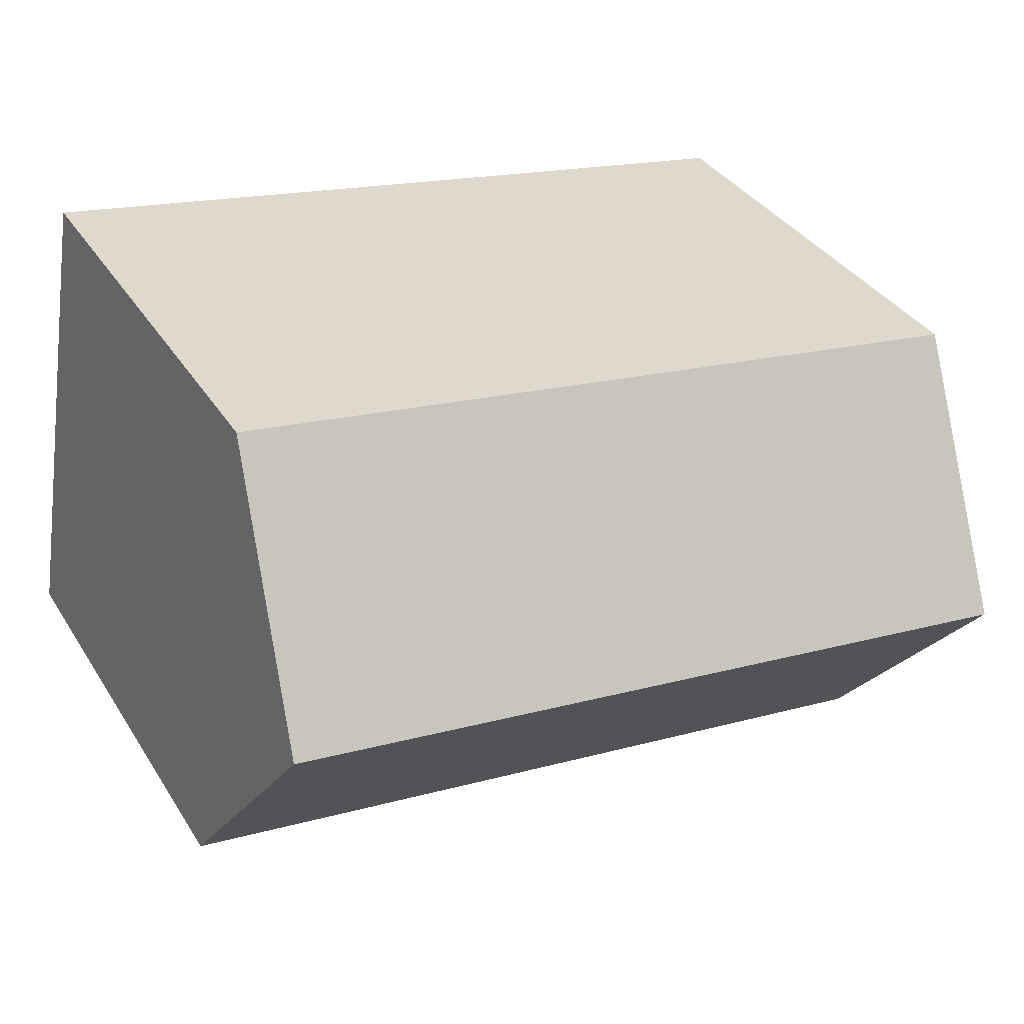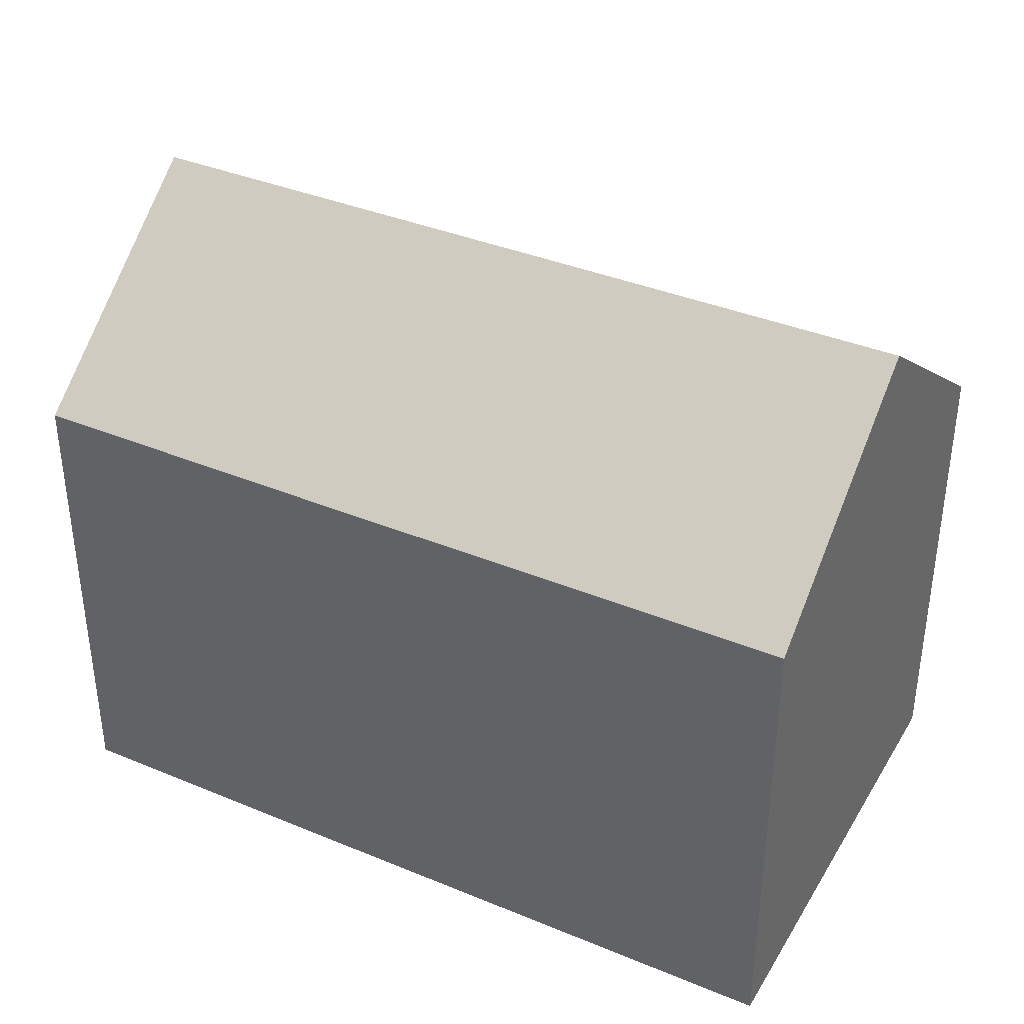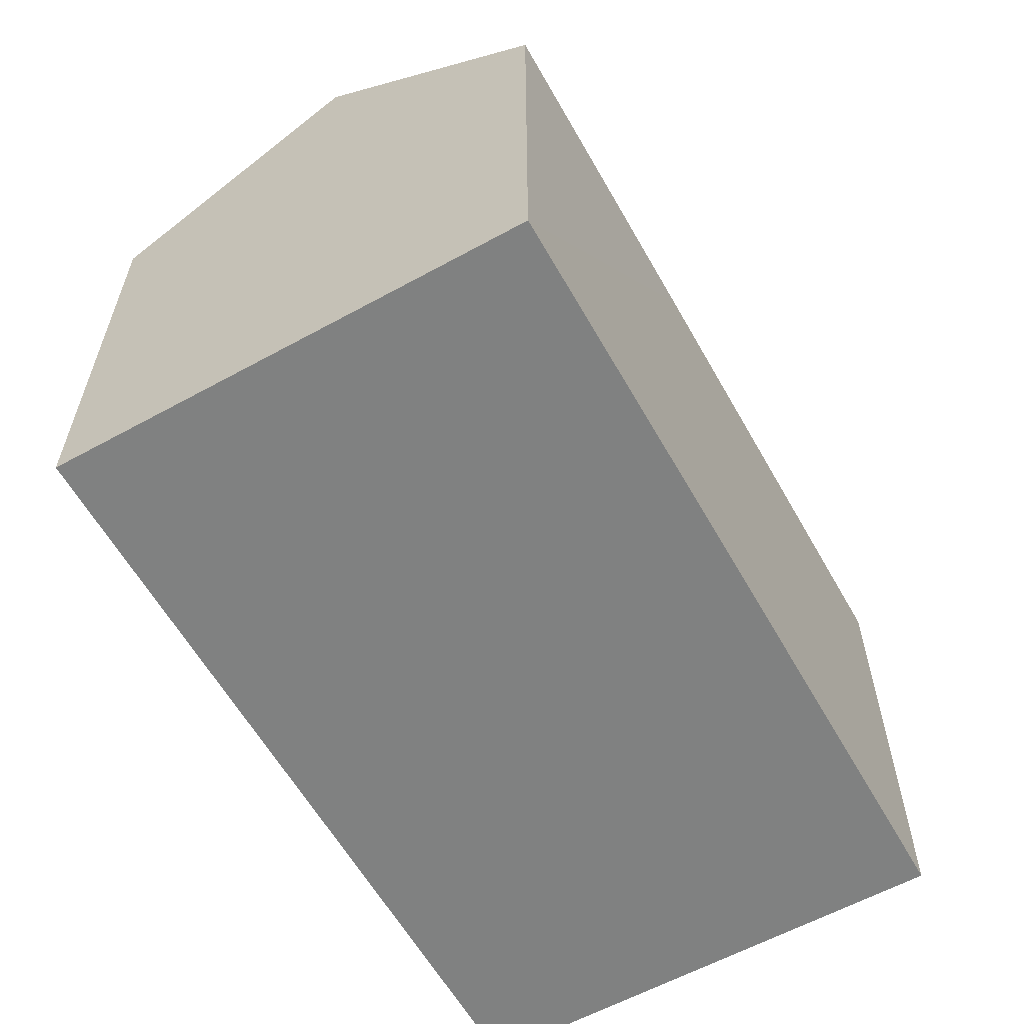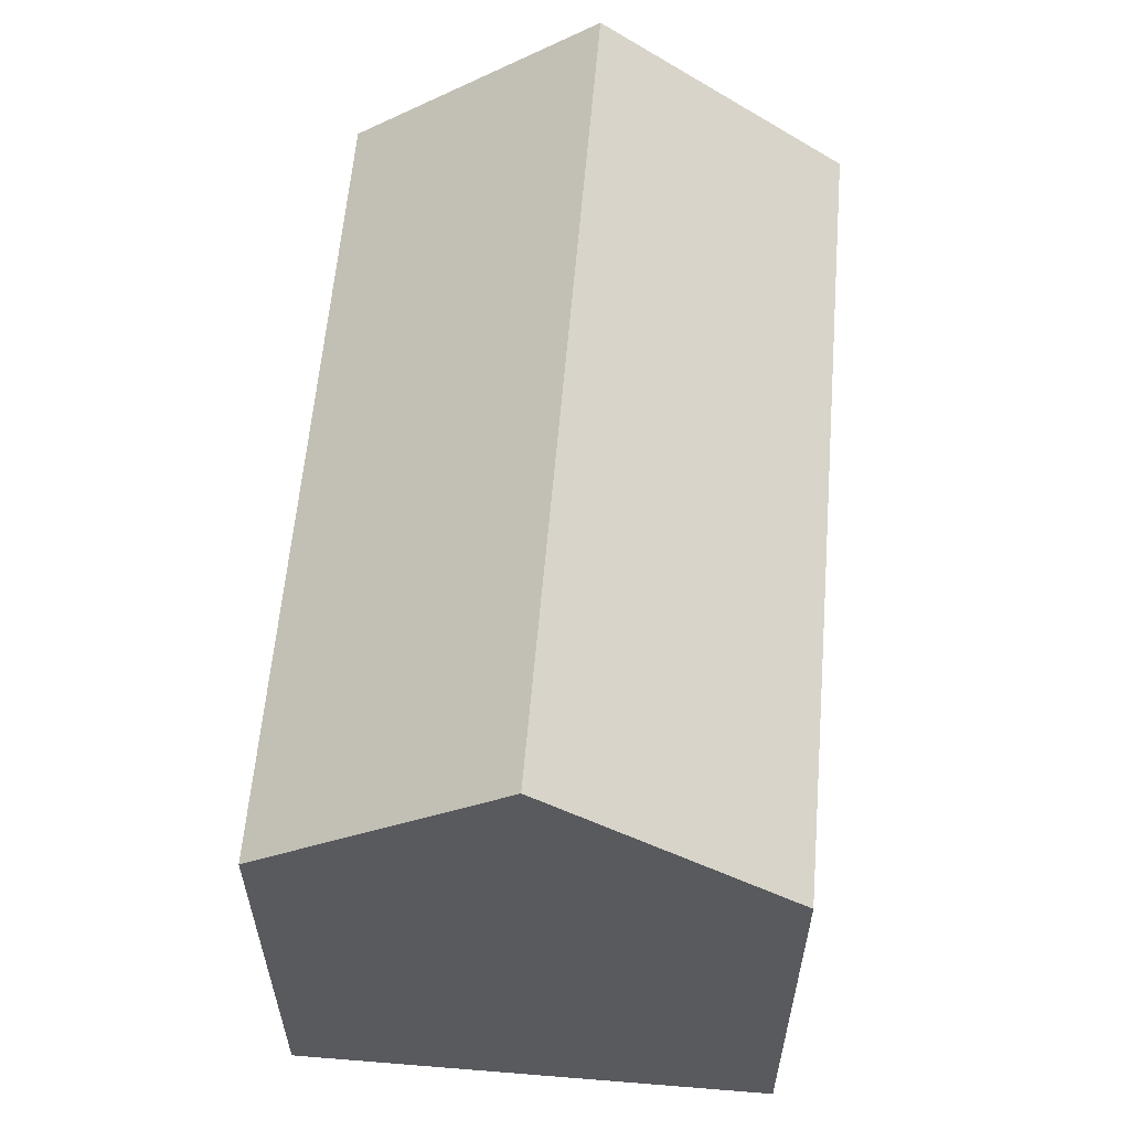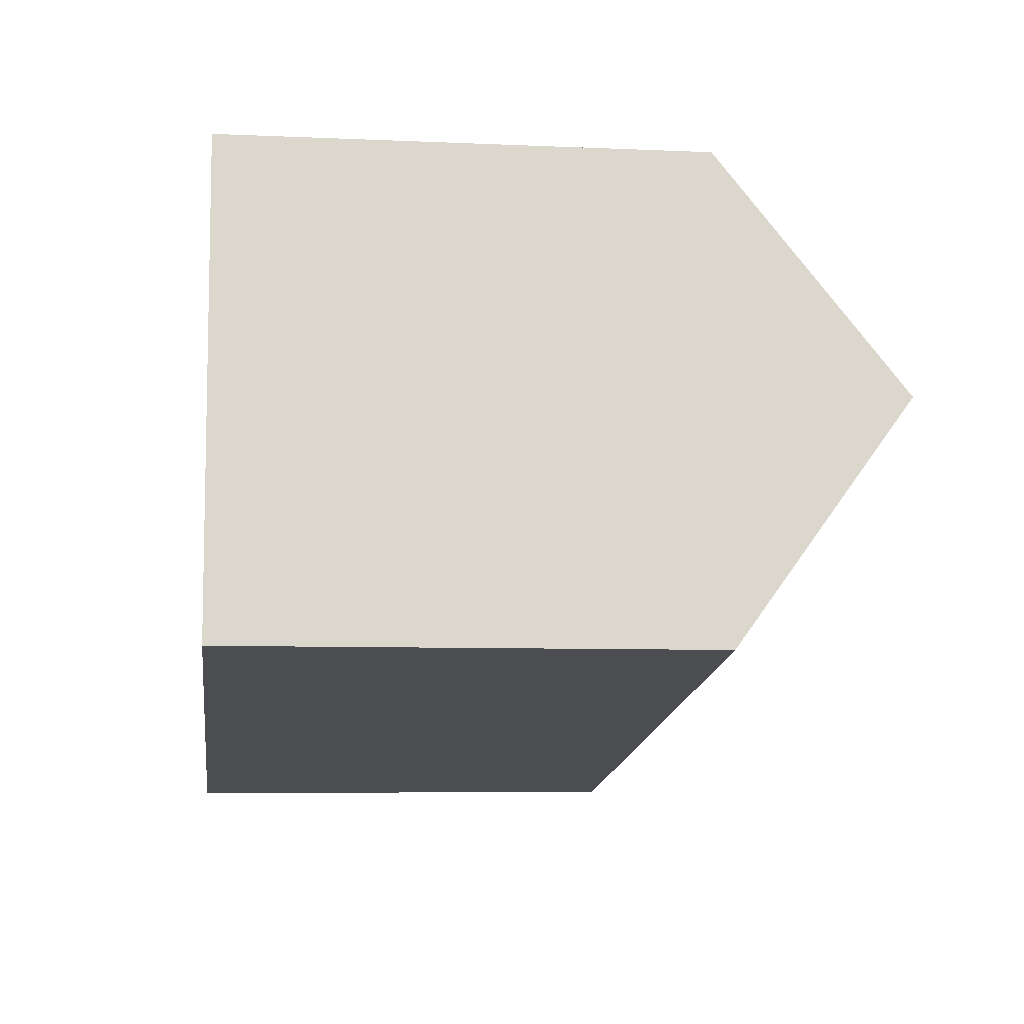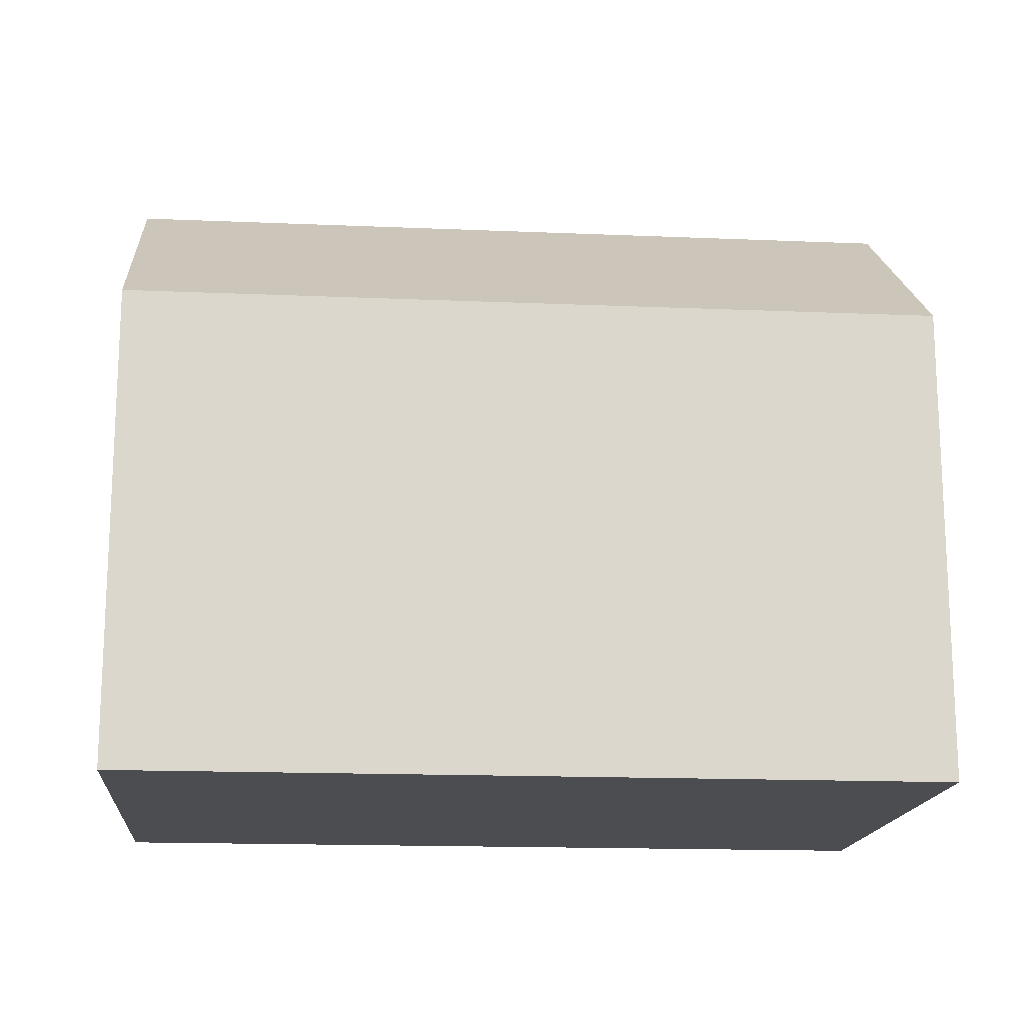
<metadata>
{"format":"obj","ext":"obj","renderer":"f3d","projection":"perspective","resolution":1024,"background":"white","views":[{"elev":35.8,"azim":151.7,"up":"+Z"},{"elev":37.6,"azim":-161.2,"up":"+Y"},{"elev":-60.3,"azim":110.3,"up":"+Y"},{"elev":59.2,"azim":85.7,"up":"+Y"},{"elev":-7.1,"azim":82.7,"up":"+Z"},{"elev":-16.2,"azim":165.9,"up":"+Y"}]}
</metadata>
<code>
v  1.605 10.97 -10.16
v  12.17 10.53 -9.07
v  1.696 10.54 -10.74
v  0.85 14.59 -5.379
v  18.63 14.59 -2.525
v  19.49 10.54 -7.886
v  19.4 10.94 -7.351
v  7.891 10.54 1.248
v  0 10.53 6.445e-16
v  17.78 10.55 2.823
v  1.696 6.577e-16 -10.74
v  1.605 6.222e-16 -10.16
v  0 0 0
v  0.85 3.294e-16 -5.379
v  7.891 -7.642e-17 1.248
v  17.78 -1.729e-16 2.823
v  18.63 1.546e-16 -2.525
v  19.4 4.501e-16 -7.351
v  19.49 4.829e-16 -7.886
v  12.17 5.554e-16 -9.07
g defaultobject
f 1 2 3
f 2 1 4
f 2 4 5
f 2 5 6
f 6 5 7
f 8 4 9
f 4 8 5
f 5 8 10
f 1 9 4
f 9 1 3
f 9 3 11
f 9 11 12
f 9 12 13
f 13 12 14
f 13 8 9
f 8 13 10
f 10 13 15
f 10 15 16
f 16 5 10
f 5 16 7
f 7 16 6
f 6 16 17
f 6 17 18
f 6 18 19
f 19 2 6
f 2 19 3
f 3 19 20
f 3 20 11
f 15 17 16
f 17 15 18
f 18 15 13
f 18 13 19
f 19 13 20
f 20 13 14
f 20 14 12
f 20 12 11

</code>
